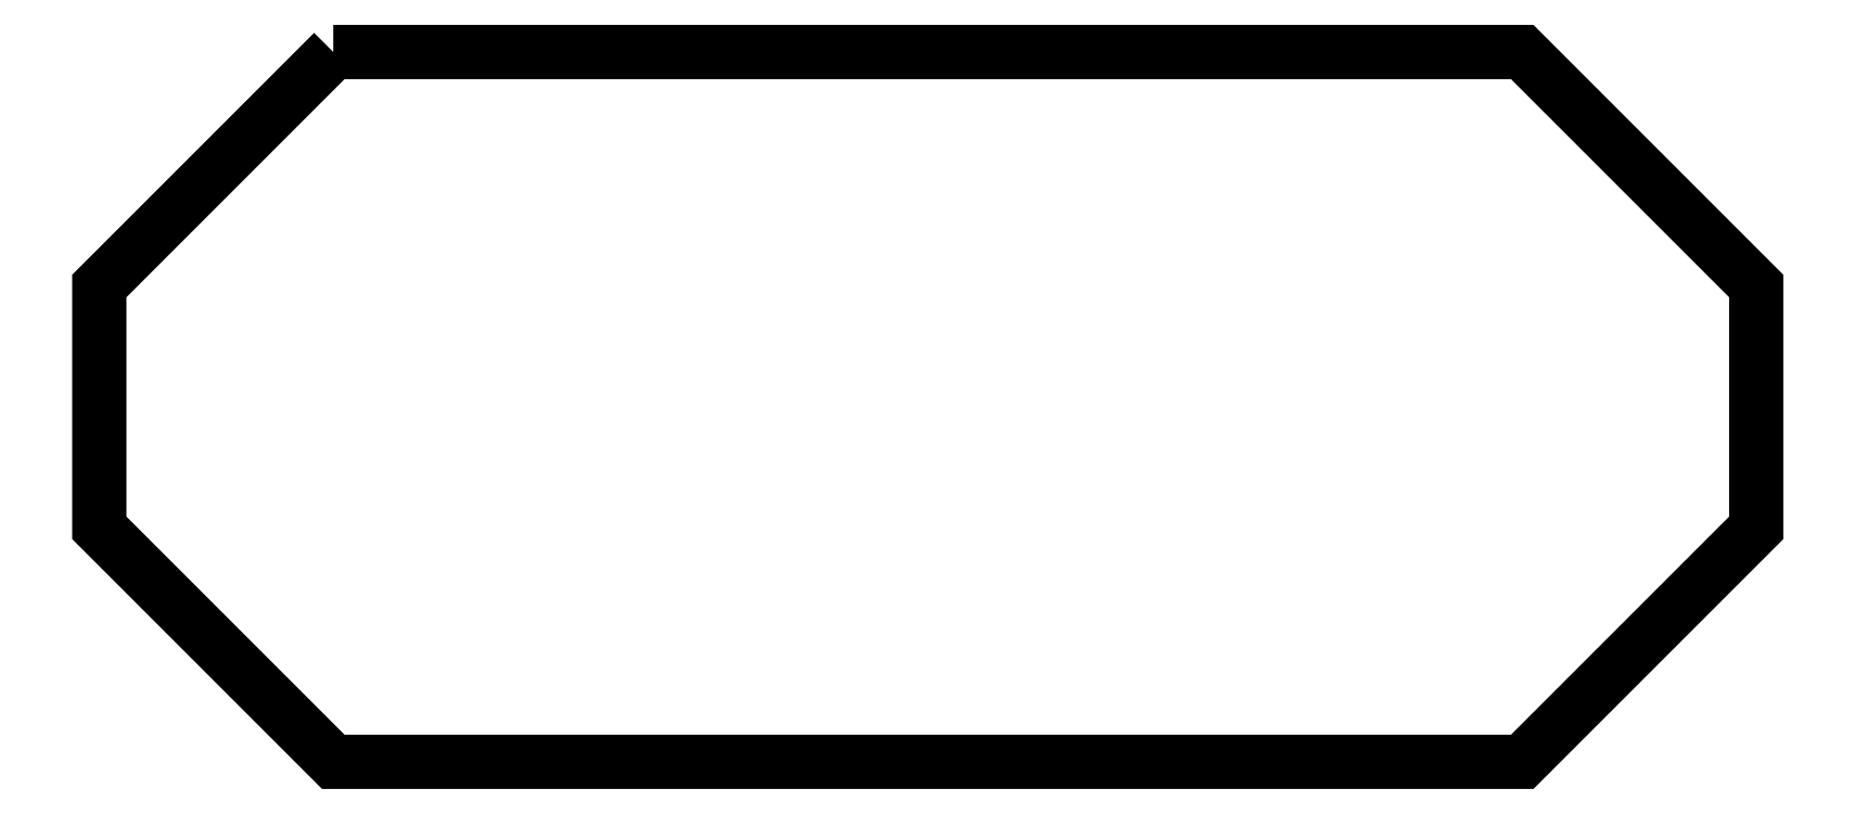
<metadata>
{"format":"dxf","ext":"dxf","renderer":"ezdxf+matplotlib","layout":"modelspace","background":"white","min_lineweight":24,"dpi":150}
</metadata>
<code>
0
SECTION
2
ENTITIES
0
POLYLINE
8
FOREGROUND
66
     1
40
0
41
0
70
     1
0
VERTEX
8
FOREGROUND
10
1.607
20
4.773
0
VERTEX
8
FOREGROUND
10
9.515
20
4.773
0
VERTEX
8
FOREGROUND
10
11.07
20
3.217
0
VERTEX
8
FOREGROUND
10
11.07
20
1.608
0
VERTEX
8
FOREGROUND
10
9.515
20
0.05167
0
VERTEX
8
FOREGROUND
10
1.607
20
0.05167
0
VERTEX
8
FOREGROUND
10
0.05
20
1.608
0
VERTEX
8
FOREGROUND
10
0.05
20
3.217
0
SEQEND
8
0
0
POLYLINE
8
FOREGROUND
66
     1
40
0.001667
41
0.001667
70
     1
0
VERTEX
8
FOREGROUND
10
1.608
20
4.773
0
VERTEX
8
FOREGROUND
10
1.612
20
4.763
0
VERTEX
8
FOREGROUND
10
0.06
20
3.212
0
VERTEX
8
FOREGROUND
10
0.06
20
1.612
0
VERTEX
8
FOREGROUND
10
1.612
20
0.06
0
VERTEX
8
FOREGROUND
10
9.512
20
0.06
0
VERTEX
8
FOREGROUND
10
11.06
20
1.612
0
VERTEX
8
FOREGROUND
10
11.06
20
3.212
0
VERTEX
8
FOREGROUND
10
9.512
20
4.763
0
VERTEX
8
FOREGROUND
10
1.612
20
4.763
0
VERTEX
8
FOREGROUND
10
1.608
20
4.773
0
VERTEX
8
FOREGROUND
10
9.515
20
4.773
0
VERTEX
8
FOREGROUND
10
11.07
20
3.215
0
VERTEX
8
FOREGROUND
10
11.07
20
1.608
0
VERTEX
8
FOREGROUND
10
9.515
20
0.05
0
VERTEX
8
FOREGROUND
10
1.608
20
0.05
0
VERTEX
8
FOREGROUND
10
0.05
20
1.608
0
VERTEX
8
FOREGROUND
10
0.05
20
3.215
0
SEQEND
8
0
0
ENDSEC
0
EOF

</code>
